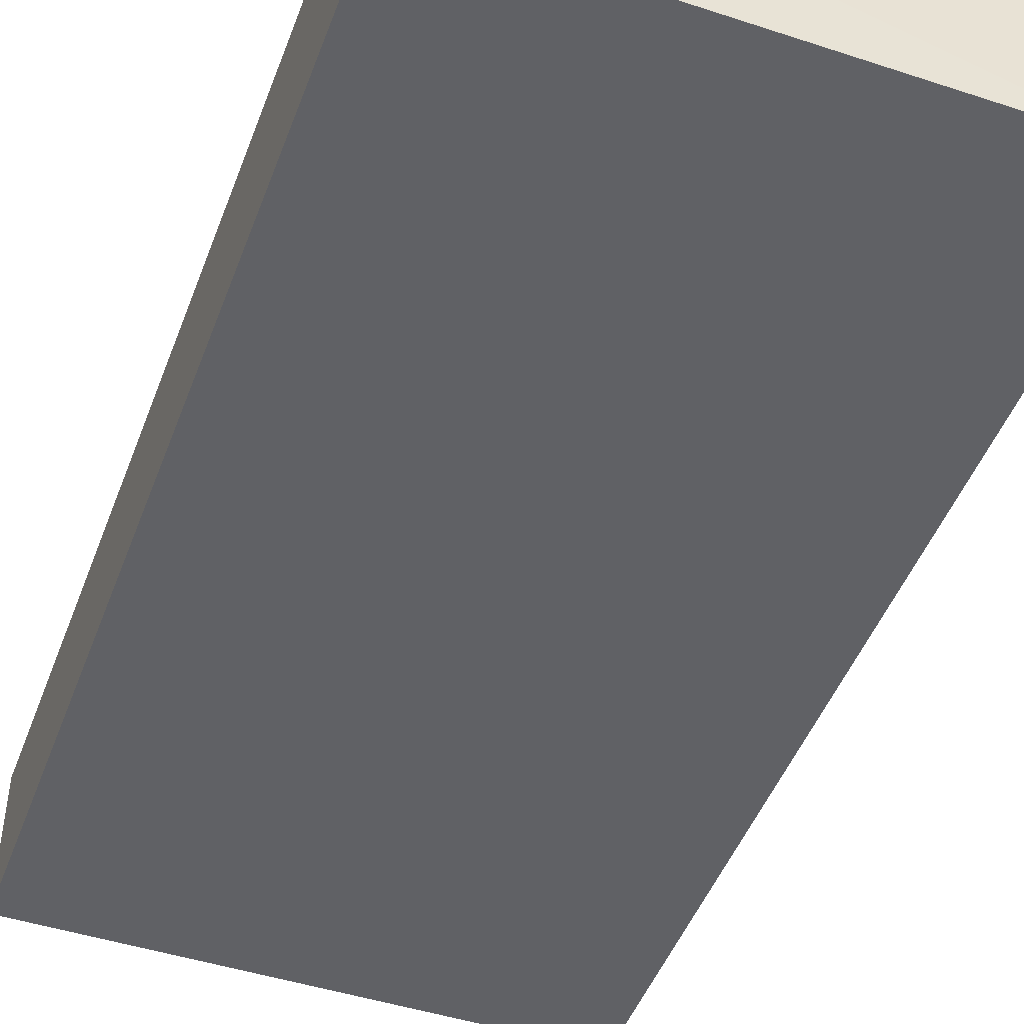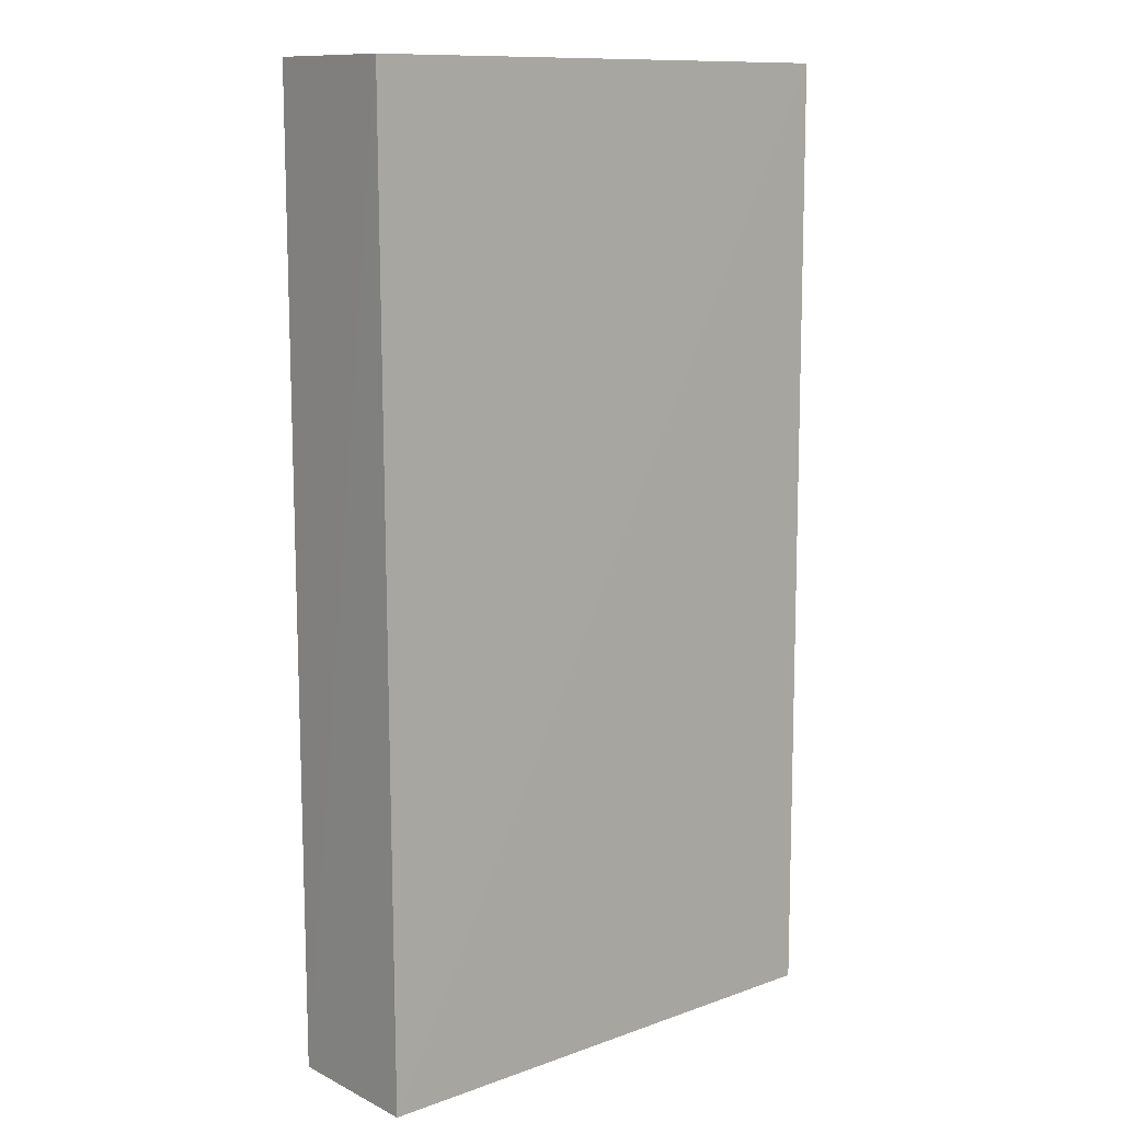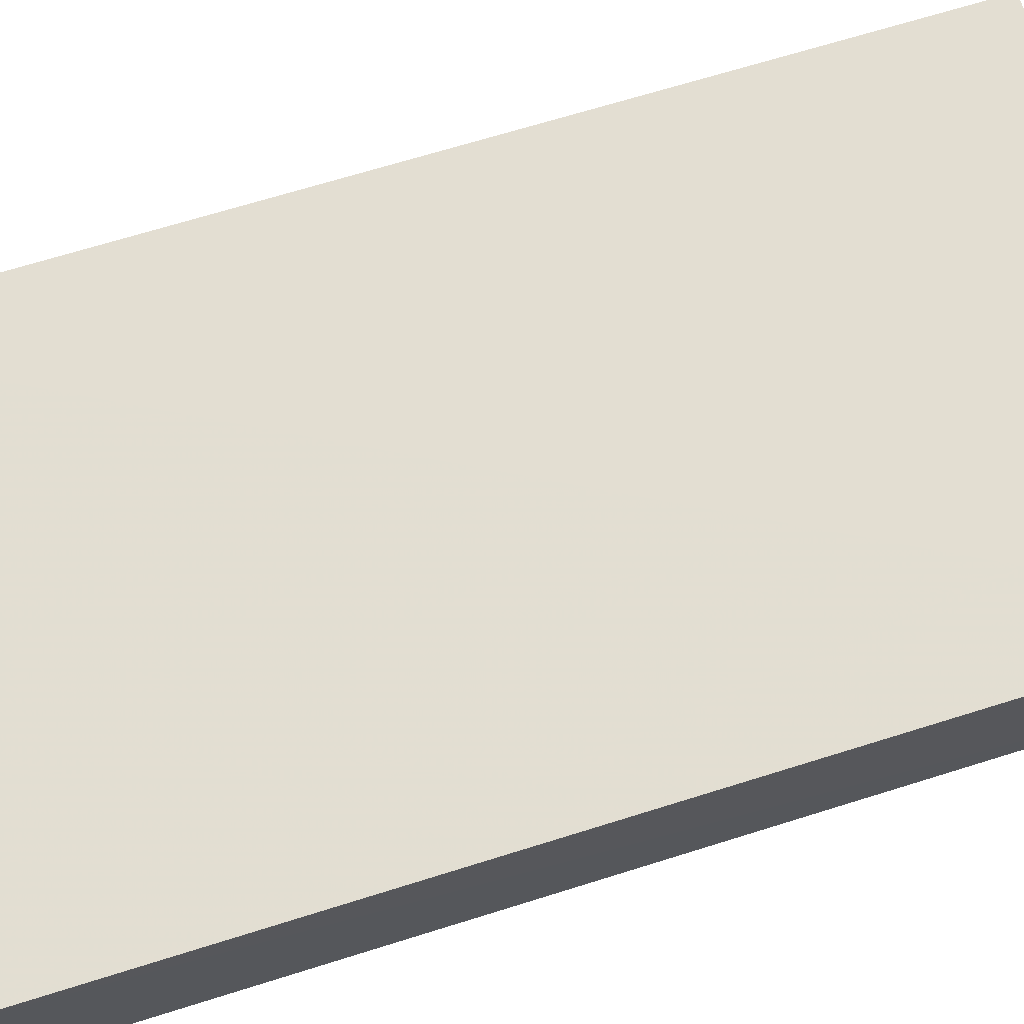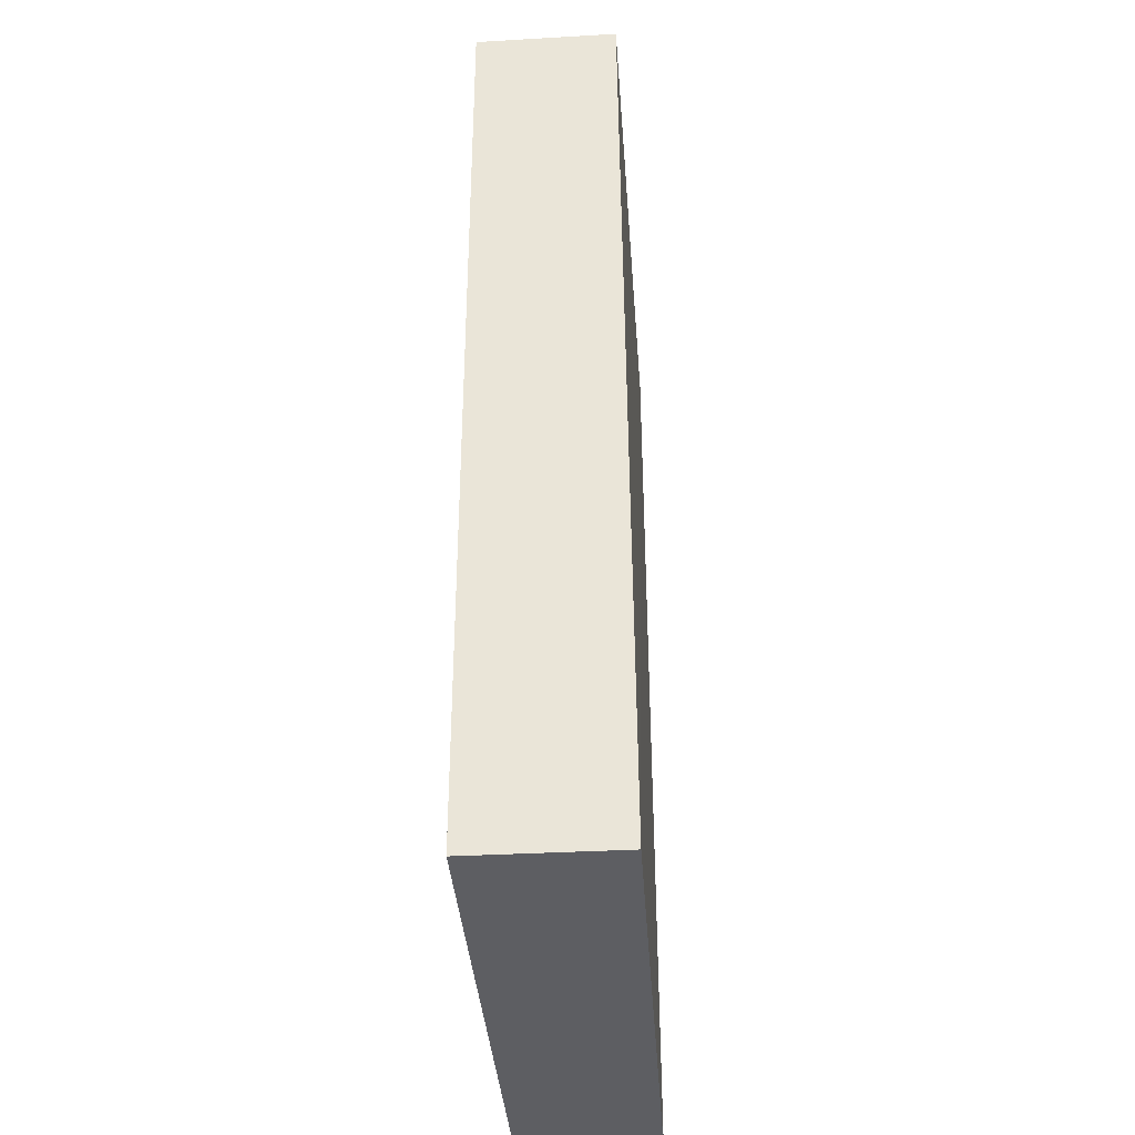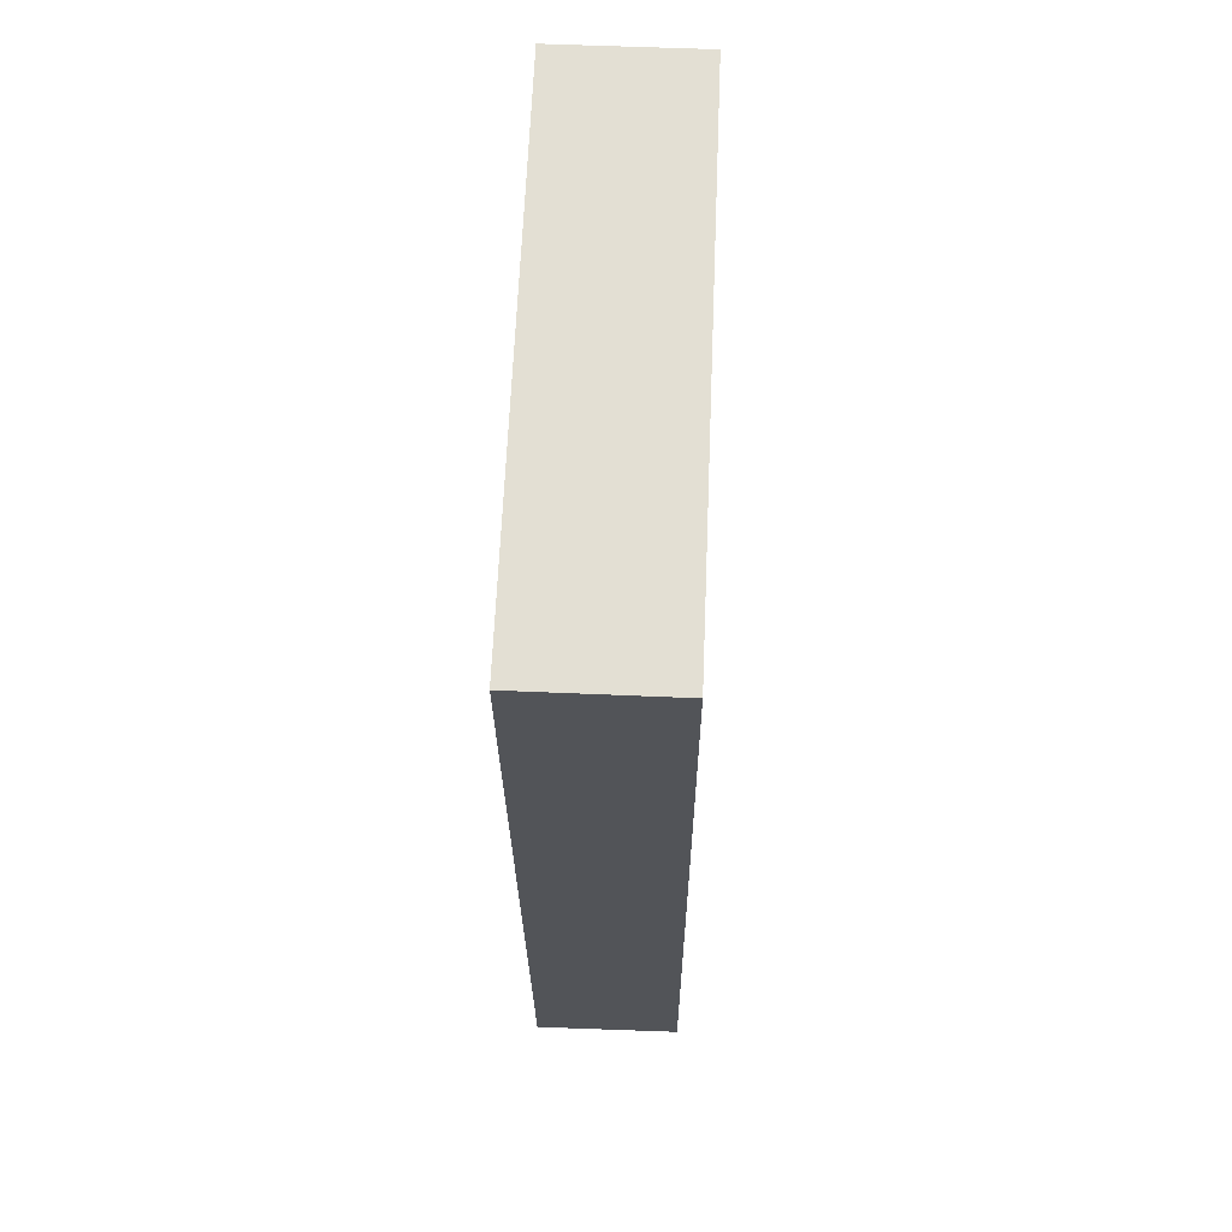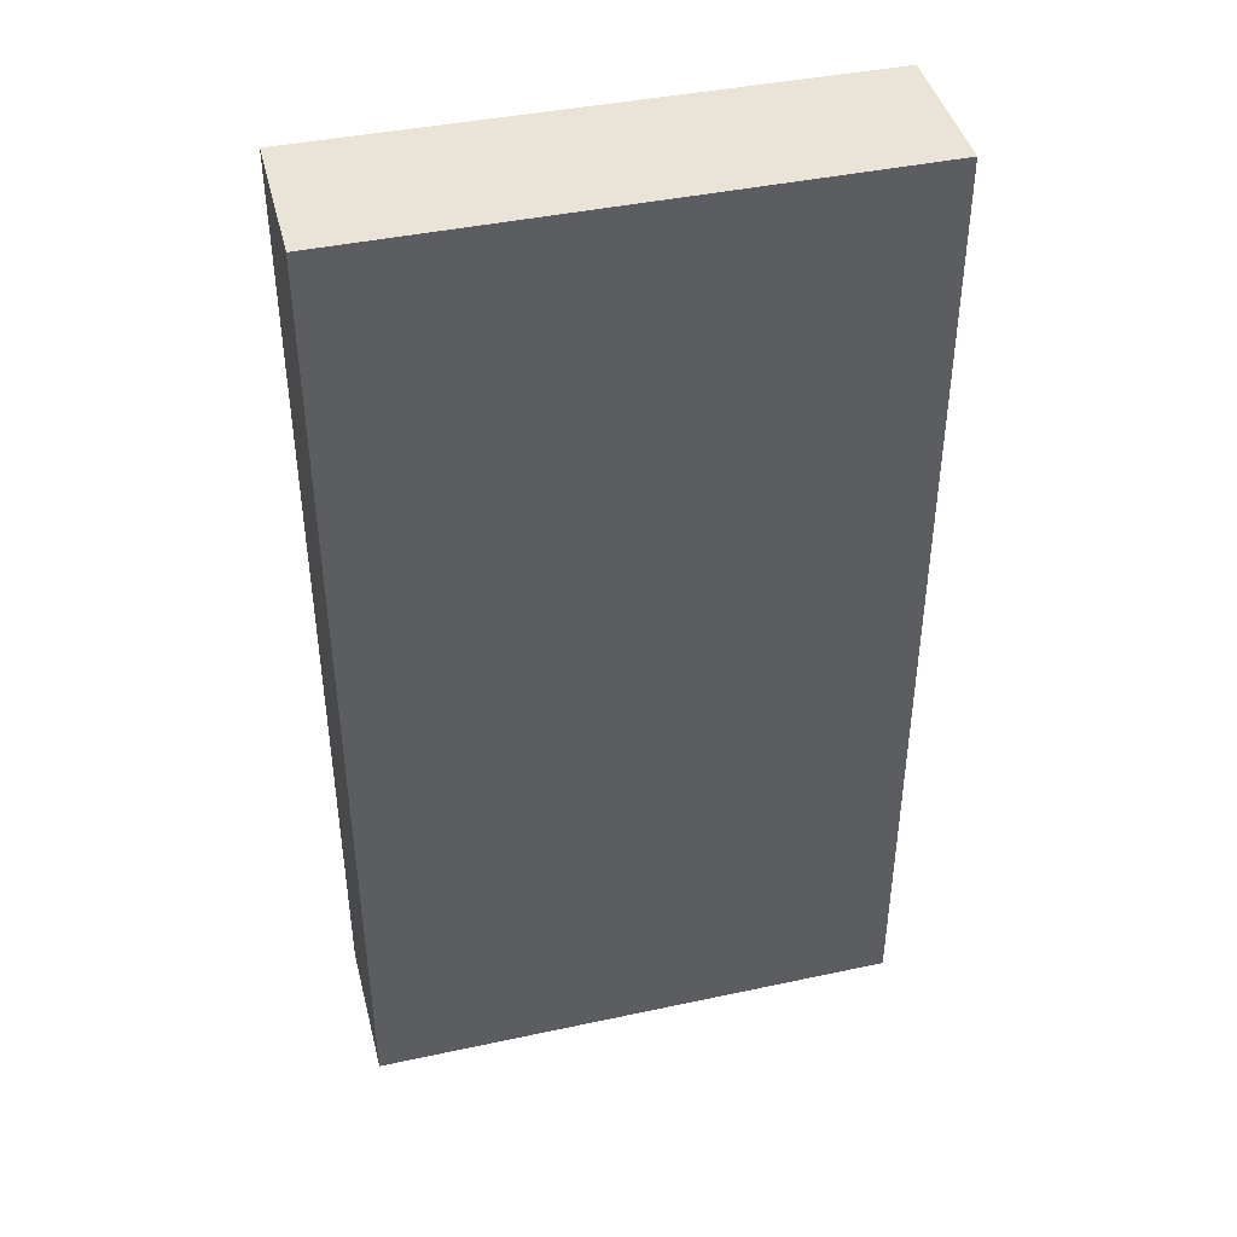
<metadata>
{"format":"obj","ext":"obj","renderer":"f3d","projection":"perspective","resolution":1024,"background":"white","views":[{"elev":-47.9,"azim":159.7,"up":"+Z"},{"elev":11.5,"azim":139.7,"up":"+Y"},{"elev":67.9,"azim":72.6,"up":"+Z"},{"elev":-38.6,"azim":94.2,"up":"+Y"},{"elev":66.9,"azim":92.3,"up":"+Y"},{"elev":43.1,"azim":166.1,"up":"+Y"}]}
</metadata>
<code>
v 0.0548 0.05078 0.01534
v 0.05486 -0.04506 0.01506
v 0.0548 -0.04508 0.0005768
v 0.002518 0.05079 0.001149
v 0.002475 -0.04509 0.01481
v 0.05481 0.05077 0.001119
v 0.002521 0.05076 0.01504
v 0.002478 -0.04507 0.0009518
f 5 2 1
f 5 3 2
f 6 3 4
f 6 4 1
f 6 1 2
f 6 2 3
f 7 5 1
f 7 1 4
f 7 4 5
f 8 5 4
f 8 4 3
f 8 3 5

</code>
